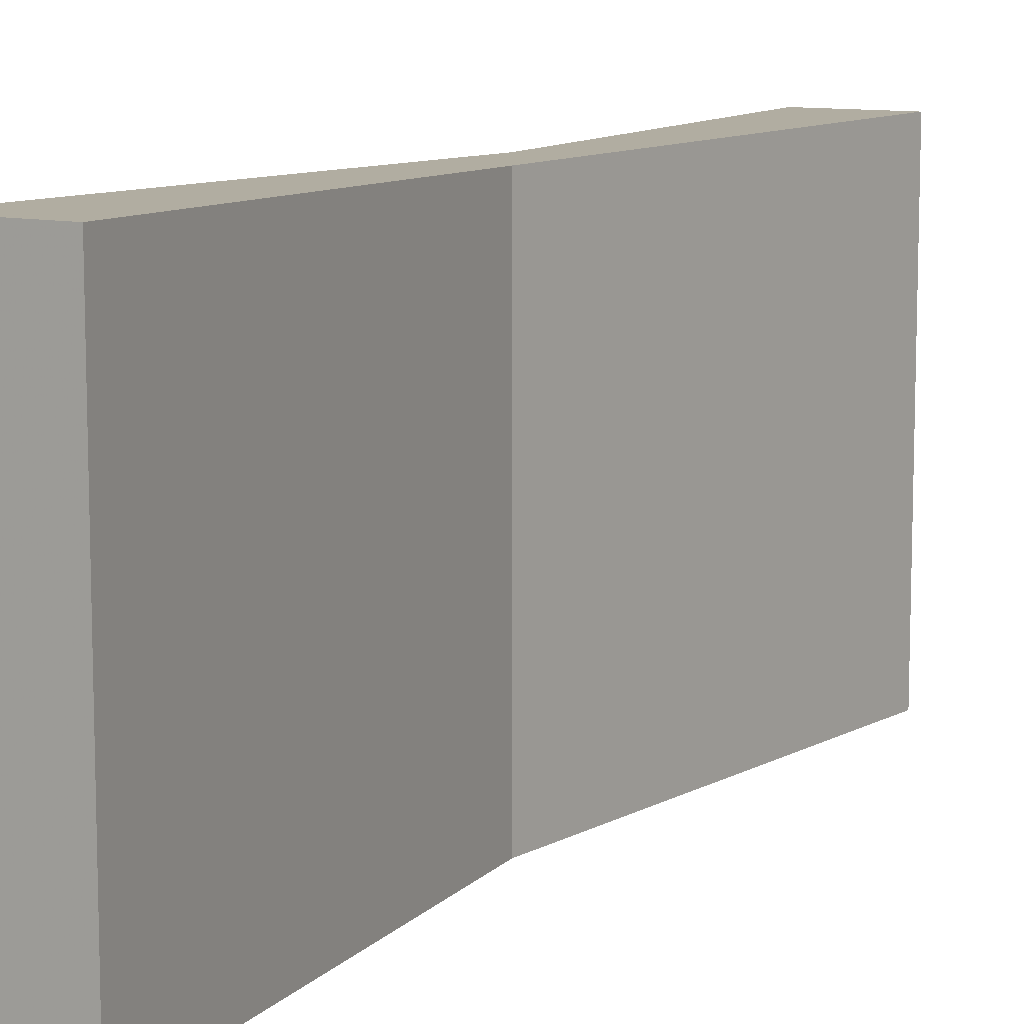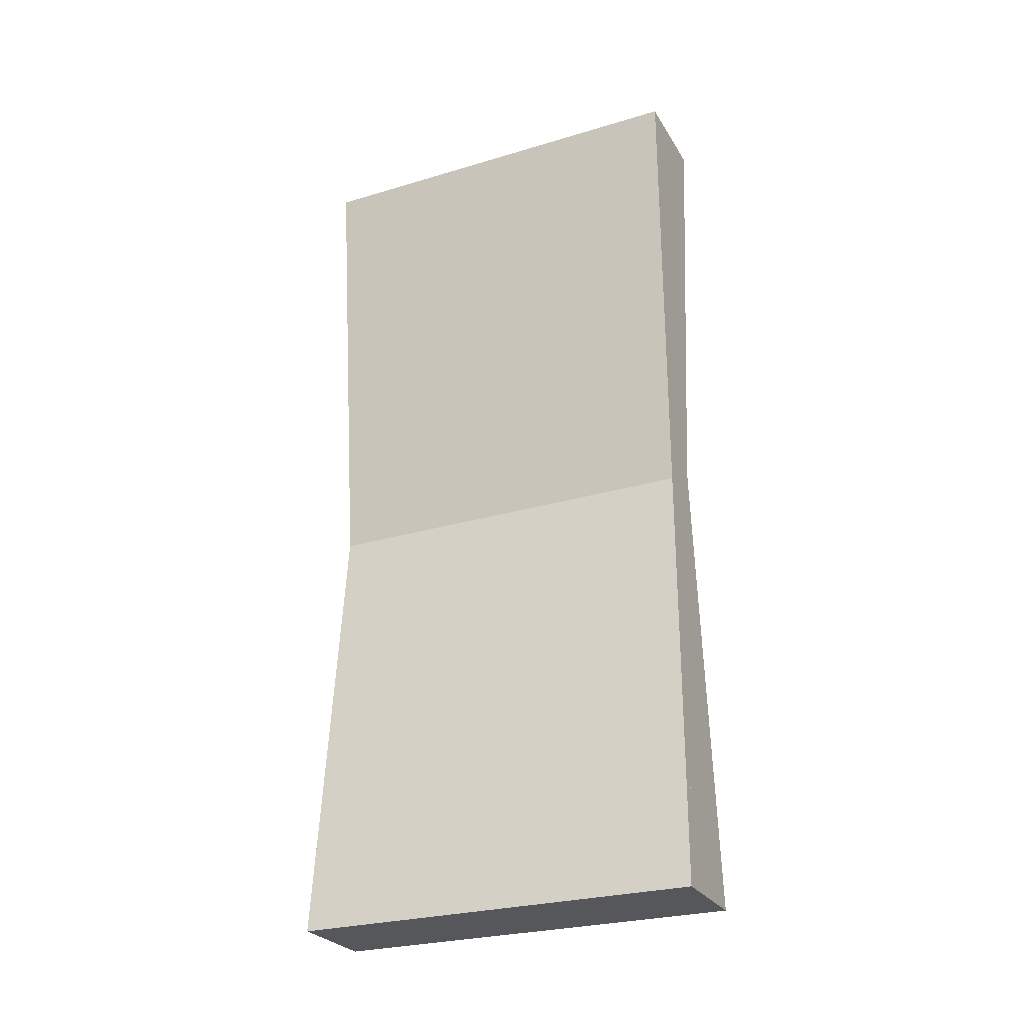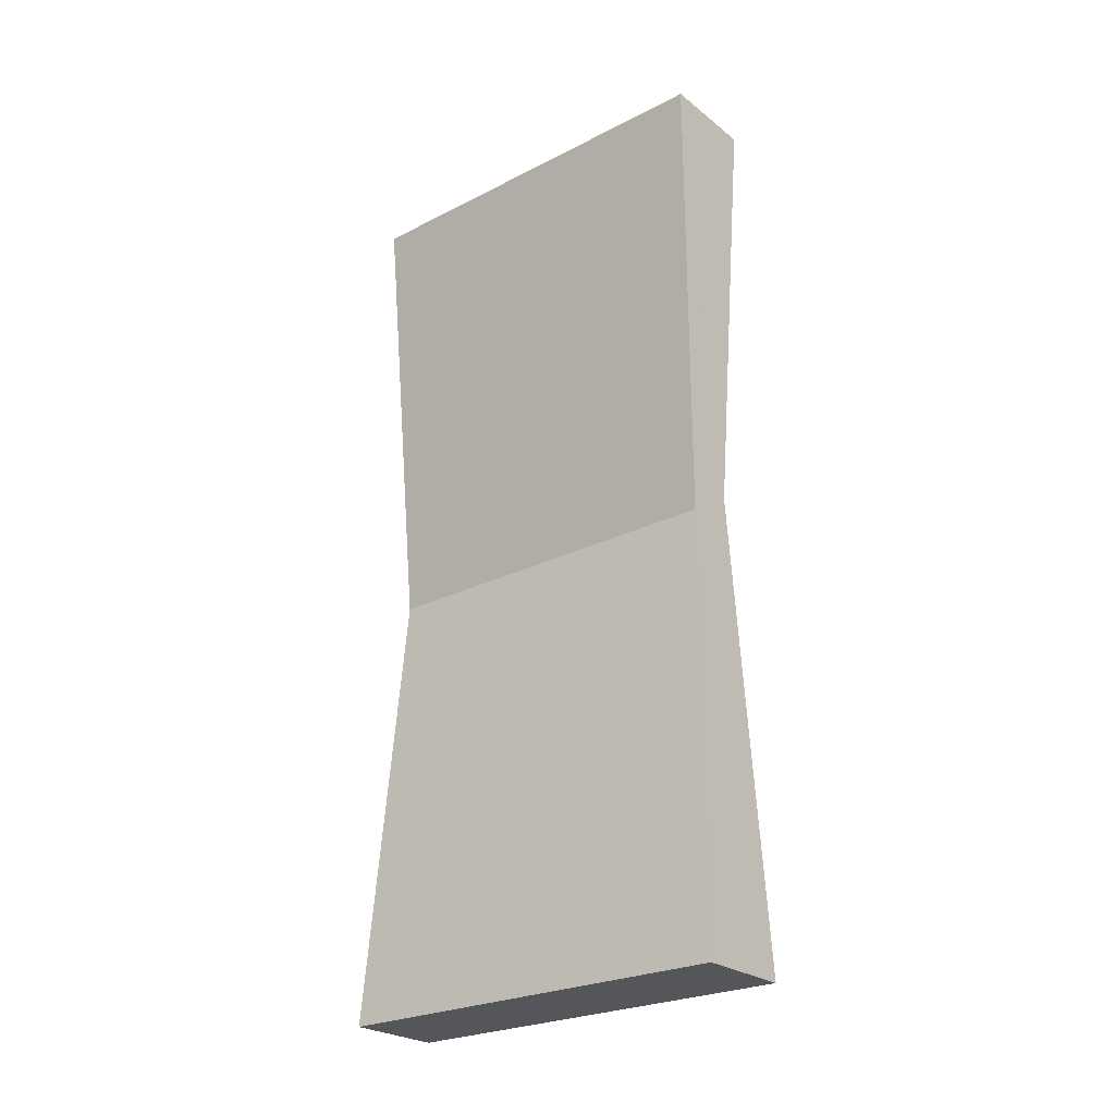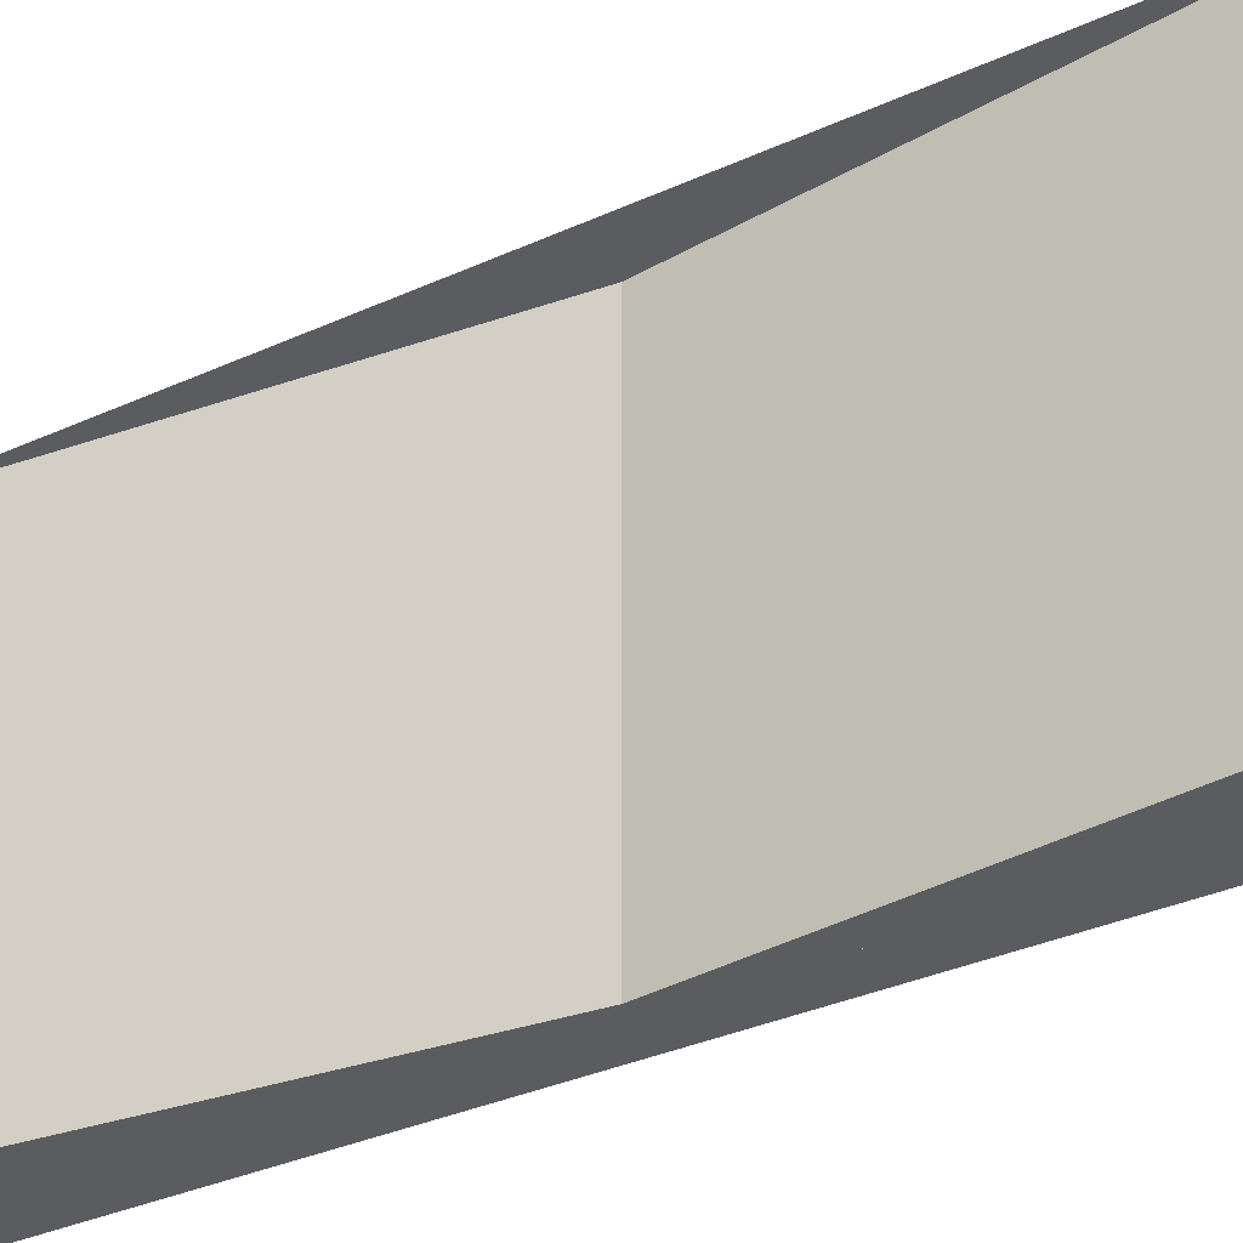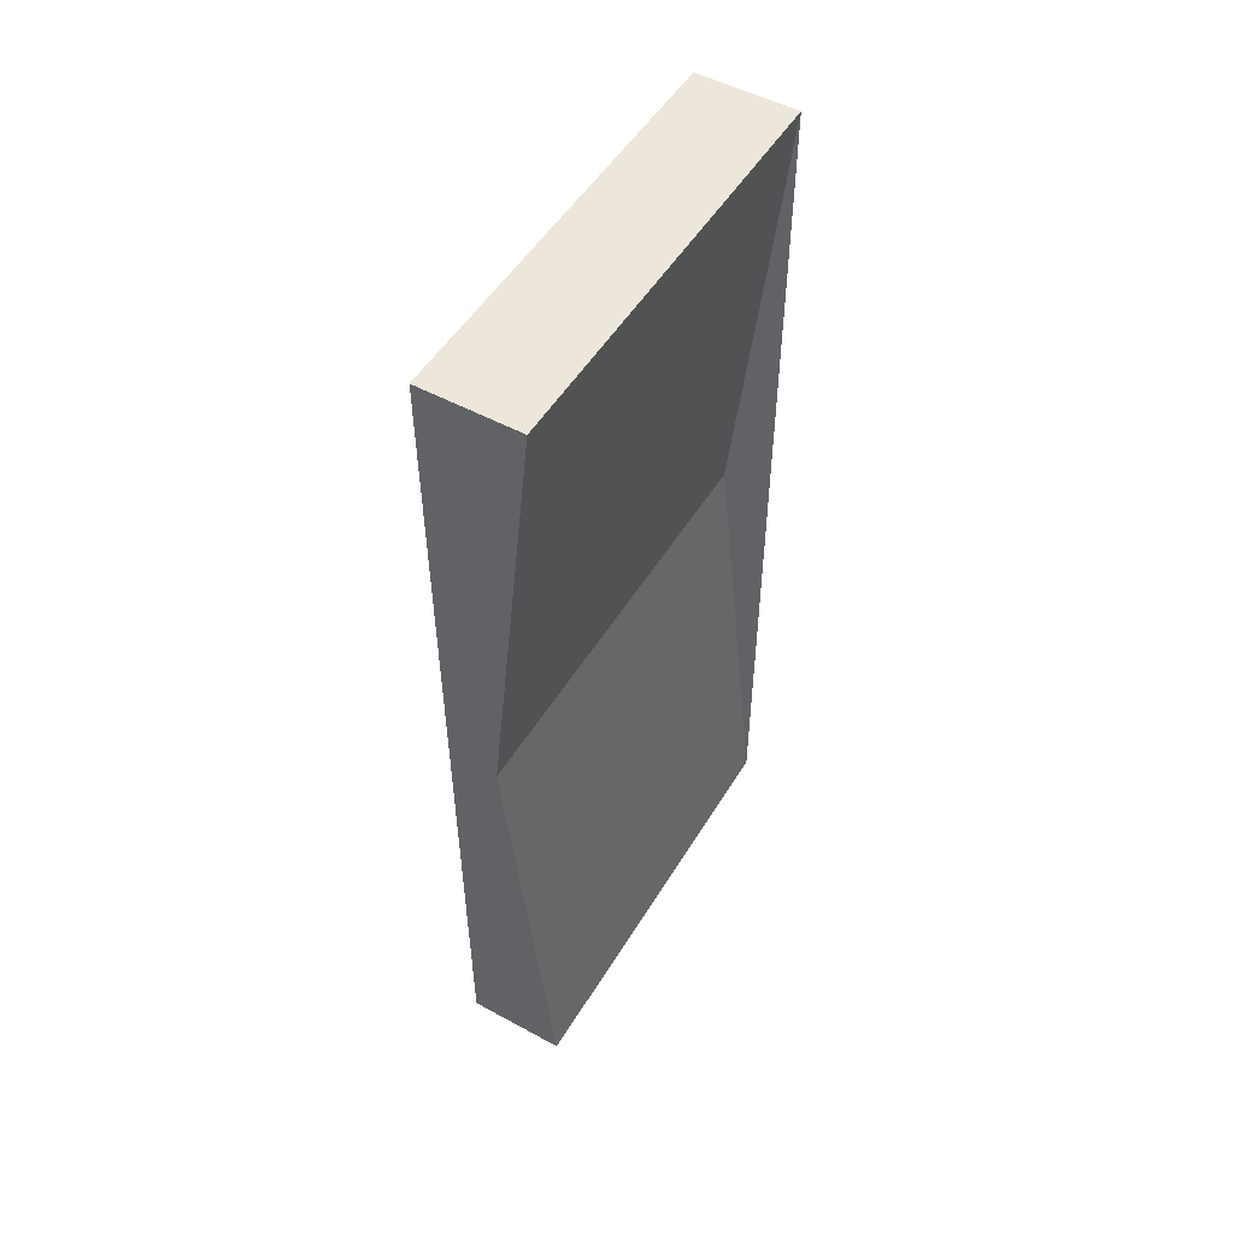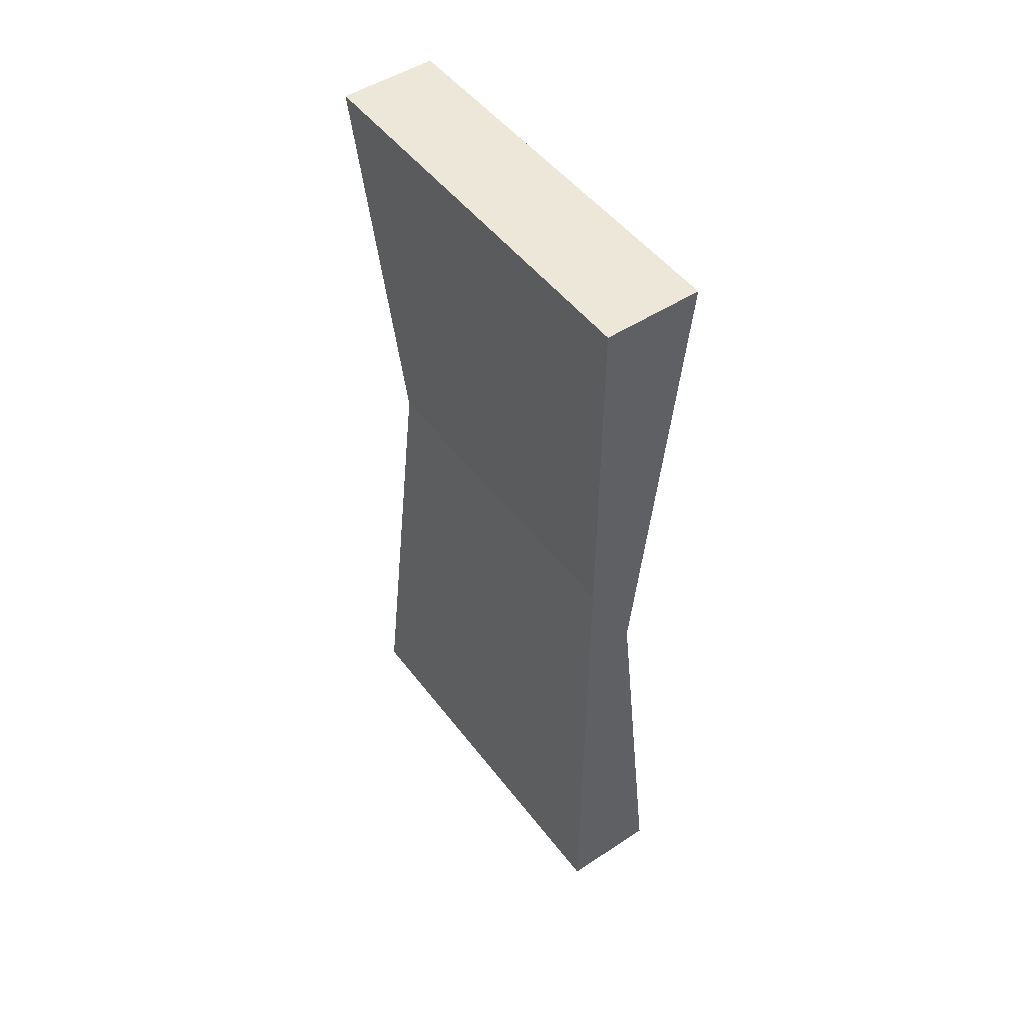
<metadata>
{"format":"obj","ext":"obj","renderer":"f3d","projection":"perspective","resolution":1024,"background":"white","views":[{"elev":10.3,"azim":-149.4,"up":"+Z"},{"elev":-27.0,"azim":114.9,"up":"+Y"},{"elev":-25.5,"azim":-50.8,"up":"+Y"},{"elev":-34.3,"azim":-58.5,"up":"+Z"},{"elev":51.4,"azim":-149.5,"up":"+Y"},{"elev":49.6,"azim":144.2,"up":"+Y"}]}
</metadata>
<code>
o Pared
v 0.2388 -2.212 -1
v 0.2388 -2.212 1
v -0.2388 -2.212 1
v -0.2388 -2.212 -1
v 0.2388 2.212 -1
v -0.2388 2.212 -1
v -0.2388 2.212 1
v 0.2388 2.212 1
f 1 2 3 4
f 5 8 7 6
f 1 5 6 2
f 2 6 7 3
f 3 7 8 4
f 5 1 4 8

</code>
